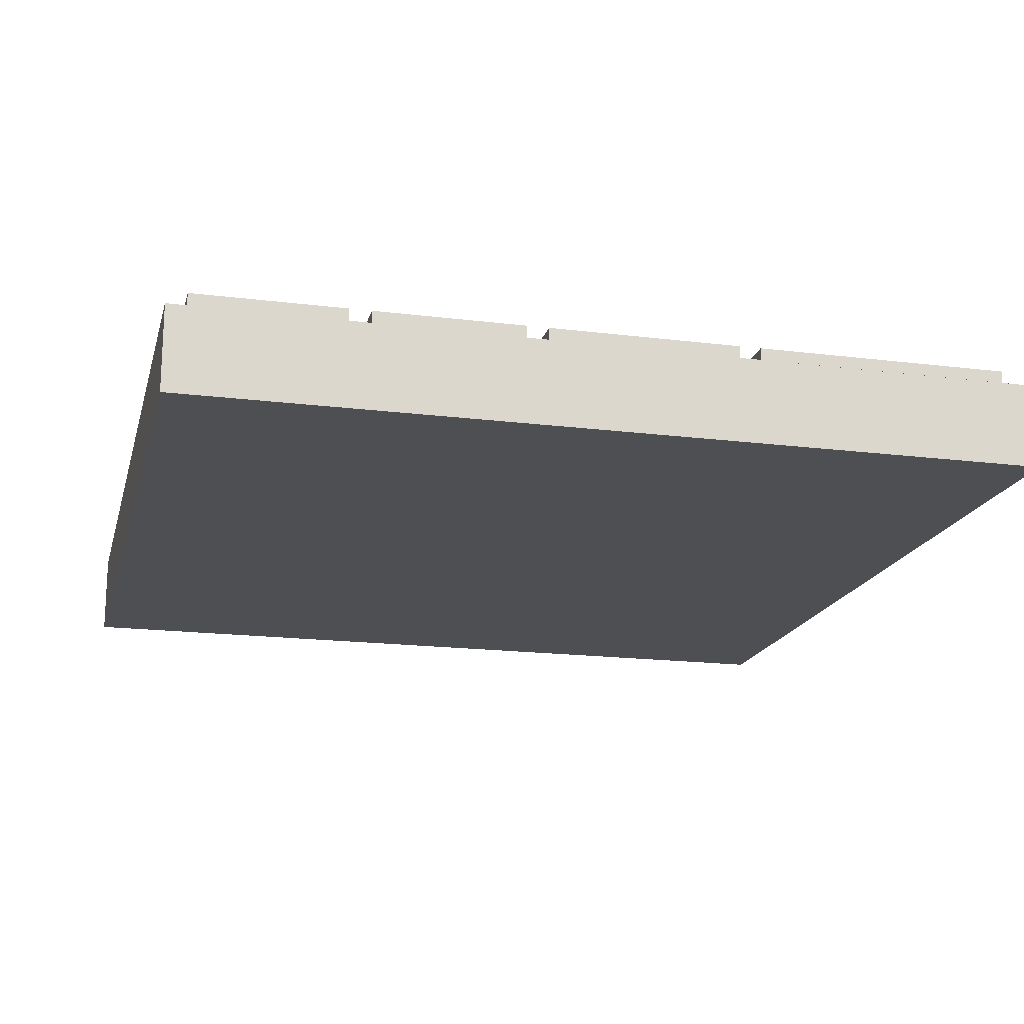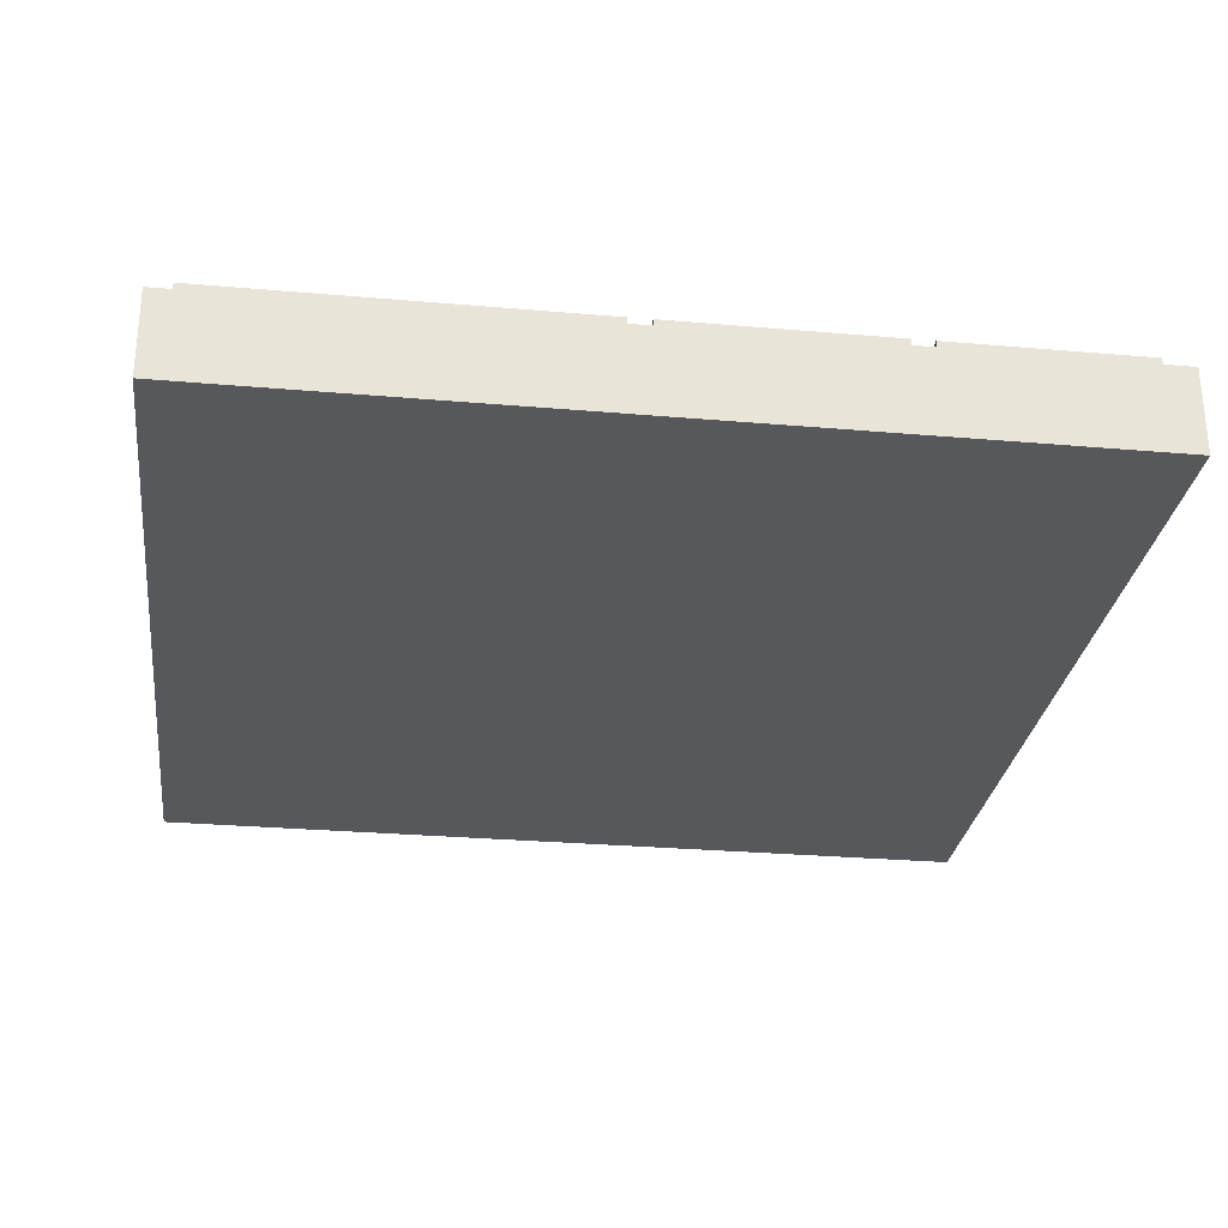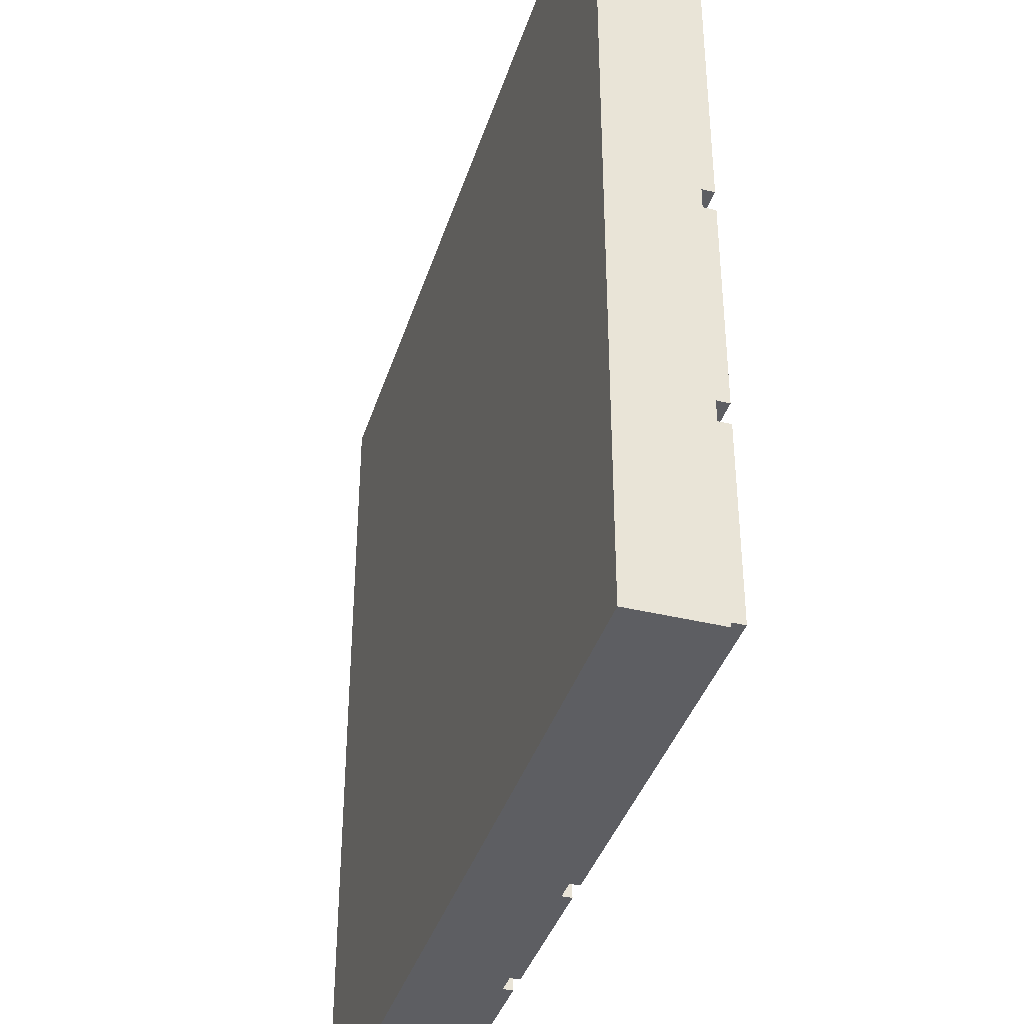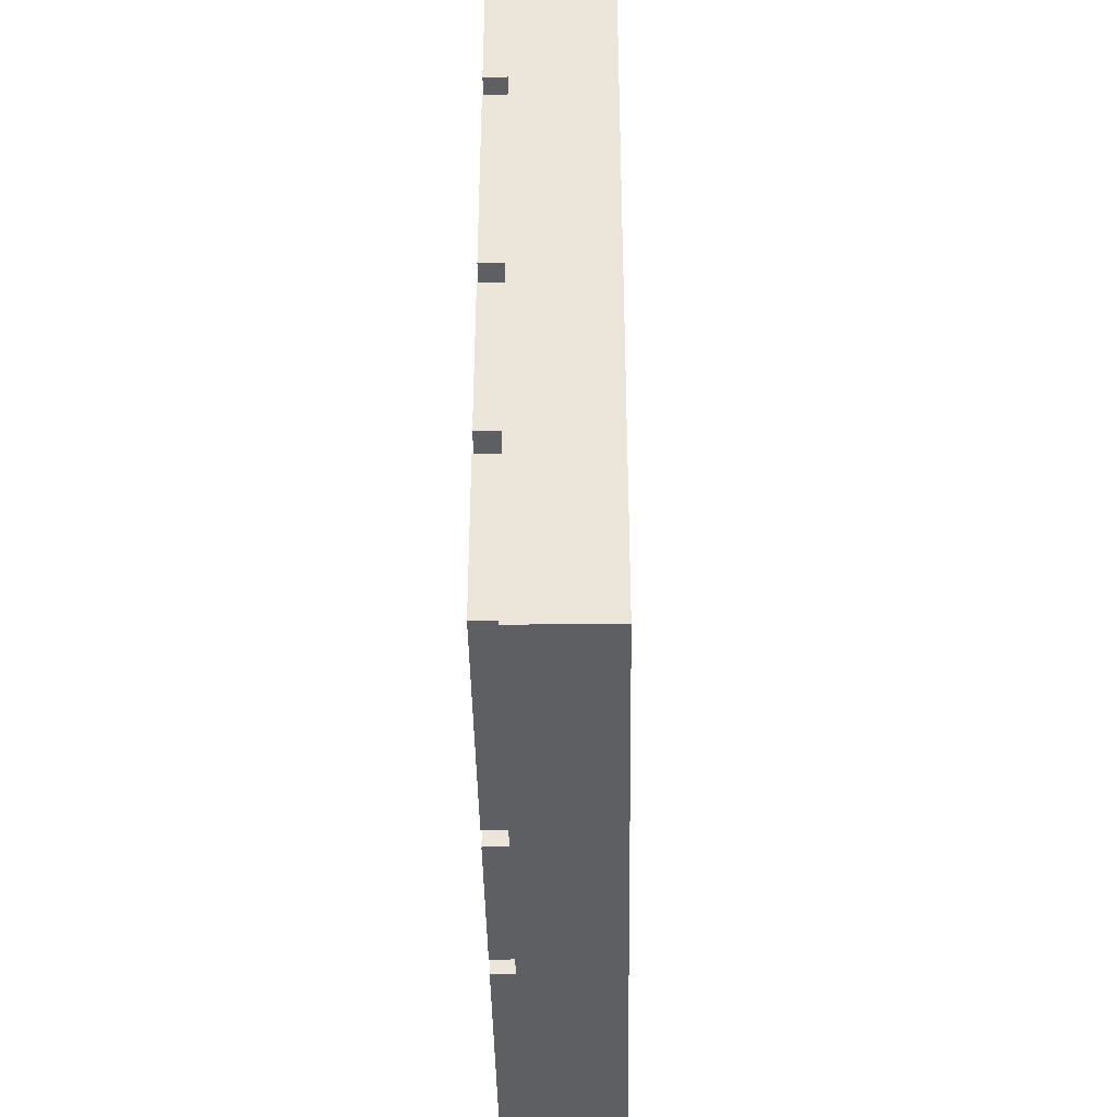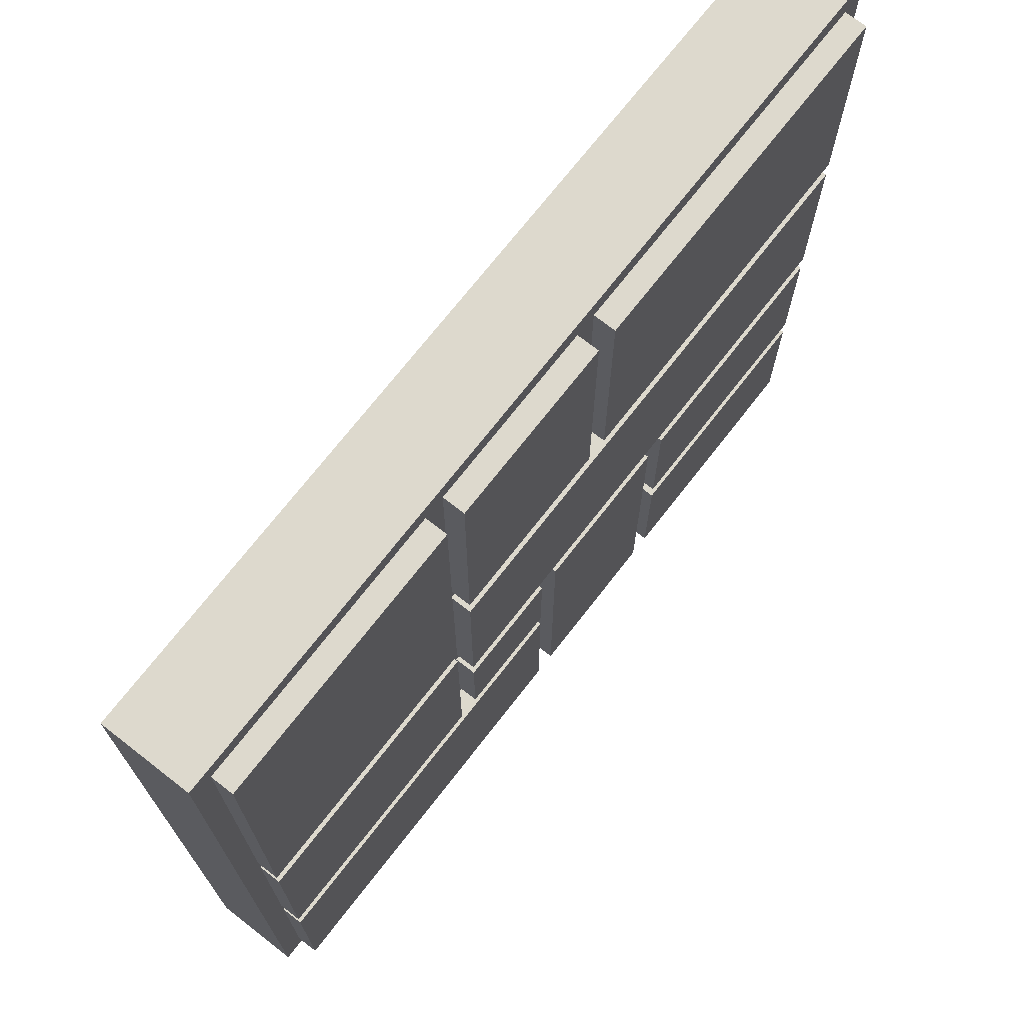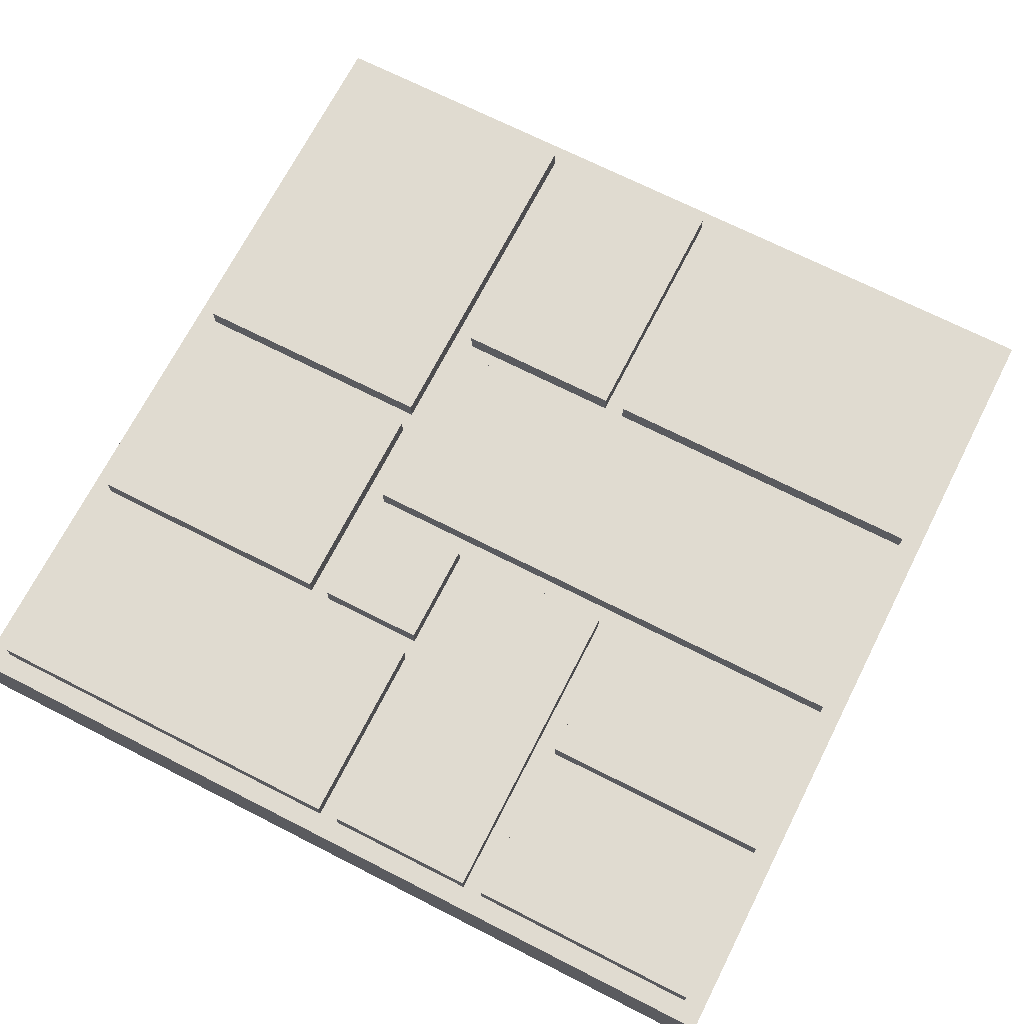
<metadata>
{"format":"obj","ext":"obj","renderer":"f3d","projection":"perspective","resolution":1024,"background":"white","views":[{"elev":-17.7,"azim":-103.9,"up":"+Y"},{"elev":-28.3,"azim":82.5,"up":"+Y"},{"elev":-38.9,"azim":73.0,"up":"+Z"},{"elev":-41.0,"azim":-89.1,"up":"+Z"},{"elev":71.9,"azim":127.9,"up":"+Z"},{"elev":70.0,"azim":-153.0,"up":"+Y"}]}
</metadata>
<code>
o Tile_Road_4
v -5 0.1 9.7
v -5 0.1 5.7
v -5 0.5 9.7
v -5 0.5 5.7
v -4.9 0.5 9.6
v -4.9 0.5 8.4
v -4.9 0.5 8.3
v -4.9 0.5 7.4
v -4.9 0.5 7.3
v -4.9 0.5 6.6
v -4.9 0.5 6.5
v -4.9 0.5 5.8
v -4.9 0.6 9.6
v -4.9 0.6 8.4
v -4.9 0.6 8.3
v -4.9 0.6 7.4
v -4.9 0.6 7.3
v -4.9 0.6 6.6
v -4.9 0.6 6.5
v -4.9 0.6 5.8
v -3.7 0.5 7.3
v -3.7 0.5 5.8
v -3.7 0.6 7.3
v -3.7 0.6 5.8
v -3.2 0.5 9.6
v -3.2 0.5 8.4
v -3.2 0.6 9.6
v -3.2 0.6 8.4
v -2.9 0.5 7.3
v -2.9 0.5 6.8
v -2.9 0.5 6.7
v -2.9 0.5 5.8
v -2.9 0.6 7.3
v -2.9 0.6 6.8
v -2.9 0.6 6.7
v -2.9 0.6 5.8
v -2.3 0.5 9.6
v -2.3 0.5 7.9
v -2.3 0.5 7.8
v -2.3 0.5 6.8
v -2.3 0.6 9.6
v -2.3 0.6 7.9
v -2.3 0.6 7.8
v -2.3 0.6 6.8
v -3.8 0.5 7.3
v -3.8 0.5 6.6
v -3.8 0.5 6.5
v -3.8 0.5 5.8
v -3.8 0.6 7.3
v -3.8 0.6 6.6
v -3.8 0.6 6.5
v -3.8 0.6 5.8
v -3.3 0.5 9.6
v -3.3 0.5 8.4
v -3.3 0.6 9.6
v -3.3 0.6 8.4
v -3 0.5 7.3
v -3 0.5 5.8
v -3 0.6 7.3
v -3 0.6 5.8
v -2.4 0.5 9.6
v -2.4 0.5 8.4
v -2.4 0.5 8.3
v -2.4 0.5 7.4
v -2.4 0.5 7.3
v -2.4 0.5 6.8
v -2.4 0.6 9.6
v -2.4 0.6 8.4
v -2.4 0.6 8.3
v -2.4 0.6 7.4
v -2.4 0.6 7.3
v -2.4 0.6 6.8
v -1.1 0.5 9.6
v -1.1 0.5 7.9
v -1.1 0.5 7.8
v -1.1 0.5 6.8
v -1.1 0.5 6.7
v -1.1 0.5 5.8
v -1.1 0.6 9.6
v -1.1 0.6 7.9
v -1.1 0.6 7.8
v -1.1 0.6 6.8
v -1.1 0.6 6.7
v -1.1 0.6 5.8
v -1 0.1 9.7
v -1 0.1 5.7
v -1 0.5 9.7
v -1 0.5 5.7
v -5 0.1 9.7
v -5 0.5 9.7
v -1 0.1 9.7
v -1 0.5 9.7
v -4.9 0.5 9.6
v -4.9 0.6 9.6
v -3.3 0.5 9.6
v -3.3 0.6 9.6
v -3.2 0.5 9.6
v -3.2 0.6 9.6
v -2.4 0.5 9.6
v -2.4 0.6 9.6
v -2.3 0.5 9.6
v -2.3 0.6 9.6
v -1.1 0.5 9.6
v -1.1 0.6 9.6
v -4.9 0.5 8.3
v -4.9 0.6 8.3
v -2.4 0.5 8.3
v -2.4 0.6 8.3
v -2.3 0.5 7.8
v -2.3 0.6 7.8
v -1.1 0.5 7.8
v -1.1 0.6 7.8
v -4.9 0.5 7.3
v -4.9 0.6 7.3
v -3.8 0.5 7.3
v -3.8 0.6 7.3
v -3.7 0.5 7.3
v -3.7 0.6 7.3
v -3 0.5 7.3
v -3 0.6 7.3
v -2.9 0.5 7.3
v -2.9 0.6 7.3
v -2.4 0.5 7.3
v -2.4 0.6 7.3
v -2.9 0.5 6.7
v -2.9 0.6 6.7
v -1.1 0.5 6.7
v -1.1 0.6 6.7
v -4.9 0.5 6.5
v -4.9 0.6 6.5
v -3.8 0.5 6.5
v -3.8 0.6 6.5
v -4.9 0.5 8.4
v -4.9 0.6 8.4
v -3.3 0.5 8.4
v -3.3 0.6 8.4
v -3.2 0.5 8.4
v -3.2 0.6 8.4
v -2.4 0.5 8.4
v -2.4 0.6 8.4
v -2.3 0.5 7.9
v -2.3 0.6 7.9
v -1.1 0.5 7.9
v -1.1 0.6 7.9
v -4.9 0.5 7.4
v -4.9 0.6 7.4
v -2.4 0.5 7.4
v -2.4 0.6 7.4
v -2.9 0.5 6.8
v -2.9 0.6 6.8
v -2.4 0.5 6.8
v -2.4 0.6 6.8
v -2.3 0.5 6.8
v -2.3 0.6 6.8
v -1.1 0.5 6.8
v -1.1 0.6 6.8
v -4.9 0.5 6.6
v -4.9 0.6 6.6
v -3.8 0.5 6.6
v -3.8 0.6 6.6
v -4.9 0.5 5.8
v -4.9 0.6 5.8
v -3.8 0.5 5.8
v -3.8 0.6 5.8
v -3.7 0.5 5.8
v -3.7 0.6 5.8
v -3 0.5 5.8
v -3 0.6 5.8
v -2.9 0.5 5.8
v -2.9 0.6 5.8
v -1.1 0.5 5.8
v -1.1 0.6 5.8
v -5 0.1 5.7
v -5 0.5 5.7
v -1 0.1 5.7
v -1 0.5 5.7
v -5 0.1 9.7
v -1 0.1 9.7
v -4.9 0.1 9.6
v -1.1 0.1 9.6
v -4.9 0.1 5.8
v -1.1 0.1 5.8
v -5 0.1 5.7
v -1 0.1 5.7
v -5 0.5 9.7
v -1 0.5 9.7
v -4.9 0.5 9.6
v -3.3 0.5 9.6
v -3.2 0.5 9.6
v -2.4 0.5 9.6
v -2.3 0.5 9.6
v -1.1 0.5 9.6
v -4.9 0.5 8.4
v -3.3 0.5 8.4
v -3.2 0.5 8.4
v -2.4 0.5 8.4
v -4.9 0.5 8.3
v -2.4 0.5 8.3
v -2.3 0.5 7.9
v -1.1 0.5 7.9
v -2.3 0.5 7.8
v -1.1 0.5 7.8
v -4.9 0.5 7.4
v -2.4 0.5 7.4
v -4.9 0.5 7.3
v -3.8 0.5 7.3
v -3.7 0.5 7.3
v -3 0.5 7.3
v -2.9 0.5 7.3
v -2.4 0.5 7.3
v -2.9 0.5 6.8
v -2.4 0.5 6.8
v -2.3 0.5 6.8
v -1.1 0.5 6.8
v -2.9 0.5 6.7
v -1.1 0.5 6.7
v -4.9 0.5 6.6
v -3.8 0.5 6.6
v -4.9 0.5 6.5
v -3.8 0.5 6.5
v -4.9 0.5 5.8
v -3.8 0.5 5.8
v -3.7 0.5 5.8
v -3 0.5 5.8
v -2.9 0.5 5.8
v -1.1 0.5 5.8
v -5 0.5 5.7
v -1 0.5 5.7
v -4.9 0.6 9.6
v -3.3 0.6 9.6
v -3.2 0.6 9.6
v -2.4 0.6 9.6
v -2.3 0.6 9.6
v -1.1 0.6 9.6
v -4.9 0.6 8.4
v -3.3 0.6 8.4
v -3.2 0.6 8.4
v -2.4 0.6 8.4
v -4.9 0.6 8.3
v -2.4 0.6 8.3
v -2.3 0.6 7.9
v -1.1 0.6 7.9
v -2.3 0.6 7.8
v -1.1 0.6 7.8
v -4.9 0.6 7.4
v -2.4 0.6 7.4
v -4.9 0.6 7.3
v -3.8 0.6 7.3
v -3.7 0.6 7.3
v -3 0.6 7.3
v -2.9 0.6 7.3
v -2.4 0.6 7.3
v -2.9 0.6 6.8
v -2.4 0.6 6.8
v -2.3 0.6 6.8
v -1.1 0.6 6.8
v -2.9 0.6 6.7
v -1.1 0.6 6.7
v -4.9 0.6 6.6
v -3.8 0.6 6.6
v -4.9 0.6 6.5
v -3.8 0.6 6.5
v -4.9 0.6 5.8
v -3.8 0.6 5.8
v -3.7 0.6 5.8
v -3 0.6 5.8
v -2.9 0.6 5.8
v -1.1 0.6 5.8
f 3 2 1
f 4 2 3
f 13 6 5
f 14 6 13
f 15 8 7
f 16 8 15
f 17 10 9
f 18 10 17
f 19 12 11
f 20 12 19
f 23 22 21
f 24 22 23
f 27 26 25
f 28 26 27
f 33 30 29
f 34 30 33
f 35 32 31
f 36 32 35
f 41 38 37
f 42 38 41
f 43 40 39
f 44 40 43
f 45 46 49
f 49 46 50
f 47 48 51
f 51 48 52
f 53 54 55
f 55 54 56
f 57 58 59
f 59 58 60
f 61 62 67
f 67 62 68
f 63 64 69
f 69 64 70
f 65 66 71
f 71 66 72
f 73 74 79
f 79 74 80
f 75 76 81
f 81 76 82
f 77 78 83
f 83 78 84
f 85 86 87
f 87 86 88
f 91 90 89
f 92 90 91
f 95 94 93
f 96 94 95
f 99 98 97
f 100 98 99
f 103 102 101
f 104 102 103
f 107 106 105
f 108 106 107
f 111 110 109
f 112 110 111
f 115 114 113
f 116 114 115
f 119 118 117
f 120 118 119
f 123 122 121
f 124 122 123
f 127 126 125
f 128 126 127
f 131 130 129
f 132 130 131
f 133 134 135
f 135 134 136
f 137 138 139
f 139 138 140
f 141 142 143
f 143 142 144
f 145 146 147
f 147 146 148
f 149 150 151
f 151 150 152
f 153 154 155
f 155 154 156
f 157 158 159
f 159 158 160
f 161 162 163
f 163 162 164
f 165 166 167
f 167 166 168
f 169 170 171
f 171 170 172
f 173 174 175
f 175 174 176
f 179 178 177
f 180 178 179
f 181 179 177
f 181 180 179
f 182 178 180
f 182 180 181
f 183 181 177
f 183 182 181
f 184 178 182
f 184 182 183
f 185 186 187
f 187 186 188
f 188 186 189
f 189 186 190
f 190 186 191
f 191 186 192
f 185 187 193
f 188 189 194
f 194 189 195
f 190 191 196
f 194 195 197
f 195 196 197
f 185 193 197
f 193 194 197
f 196 191 198
f 197 196 198
f 198 191 199
f 192 186 200
f 198 199 201
f 199 200 201
f 200 186 202
f 201 200 202
f 185 197 203
f 198 201 204
f 185 203 205
f 203 204 205
f 205 204 206
f 206 204 207
f 207 204 208
f 208 204 209
f 204 201 210
f 209 204 210
f 208 209 211
f 210 201 212
f 212 201 213
f 202 186 214
f 208 211 215
f 213 214 215
f 212 213 215
f 211 212 215
f 214 186 216
f 215 214 216
f 185 205 217
f 206 207 218
f 185 217 219
f 217 218 219
f 218 207 220
f 219 218 220
f 185 219 221
f 220 207 222
f 222 207 223
f 208 215 224
f 224 215 225
f 216 186 226
f 222 223 227
f 225 226 227
f 224 225 227
f 185 221 227
f 223 224 227
f 221 222 227
f 226 186 228
f 227 226 228
f 229 230 235
f 235 230 236
f 231 232 237
f 237 232 238
f 233 234 241
f 241 234 242
f 239 240 245
f 245 240 246
f 251 252 253
f 253 252 254
f 243 244 255
f 255 244 256
f 247 248 259
f 259 248 260
f 261 262 263
f 263 262 264
f 249 250 265
f 265 250 266
f 257 258 267
f 267 258 268

</code>
